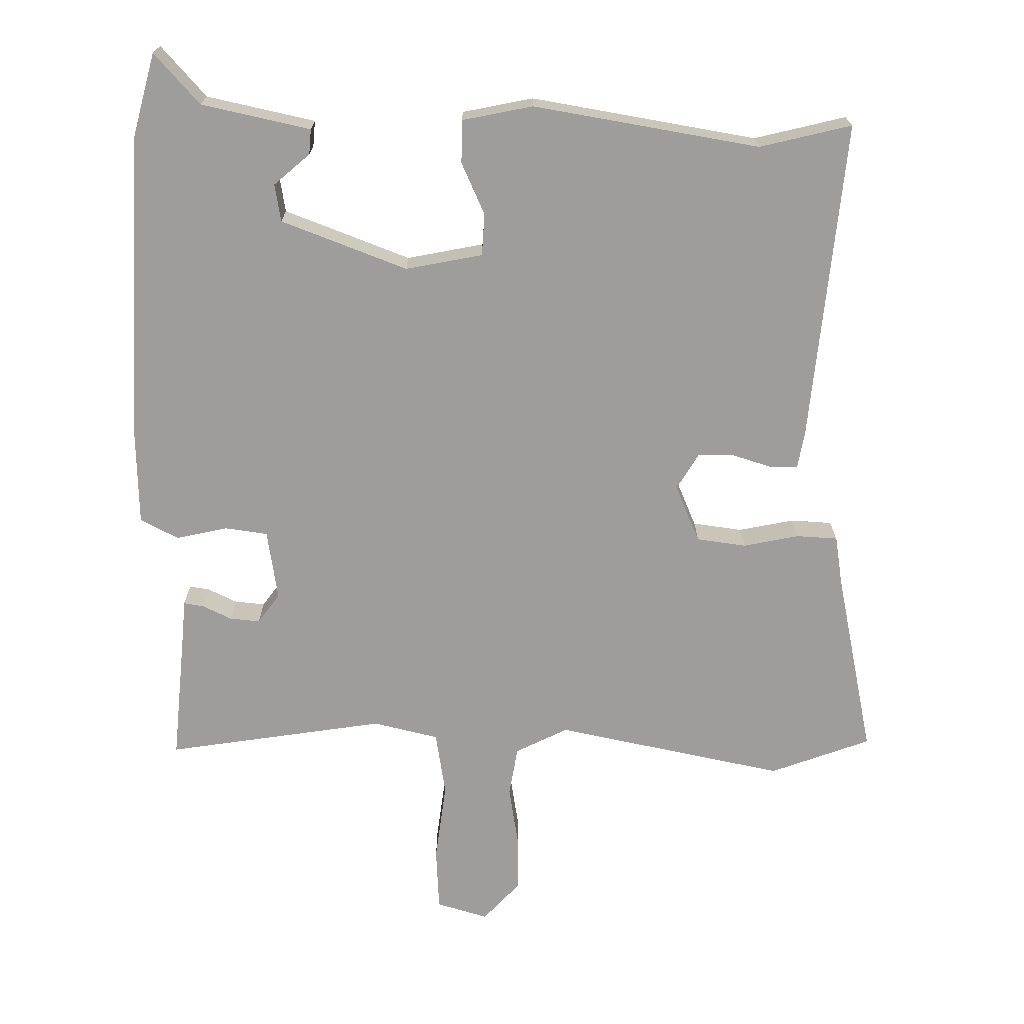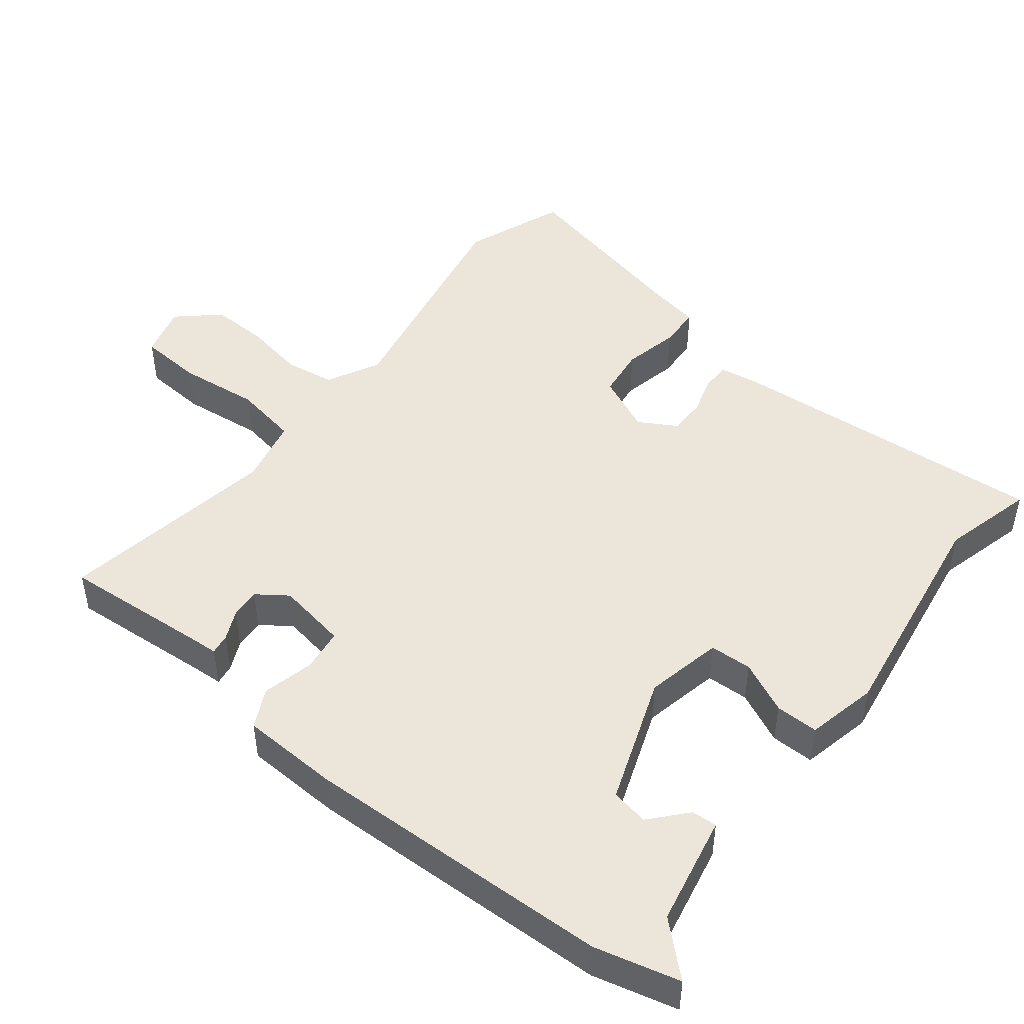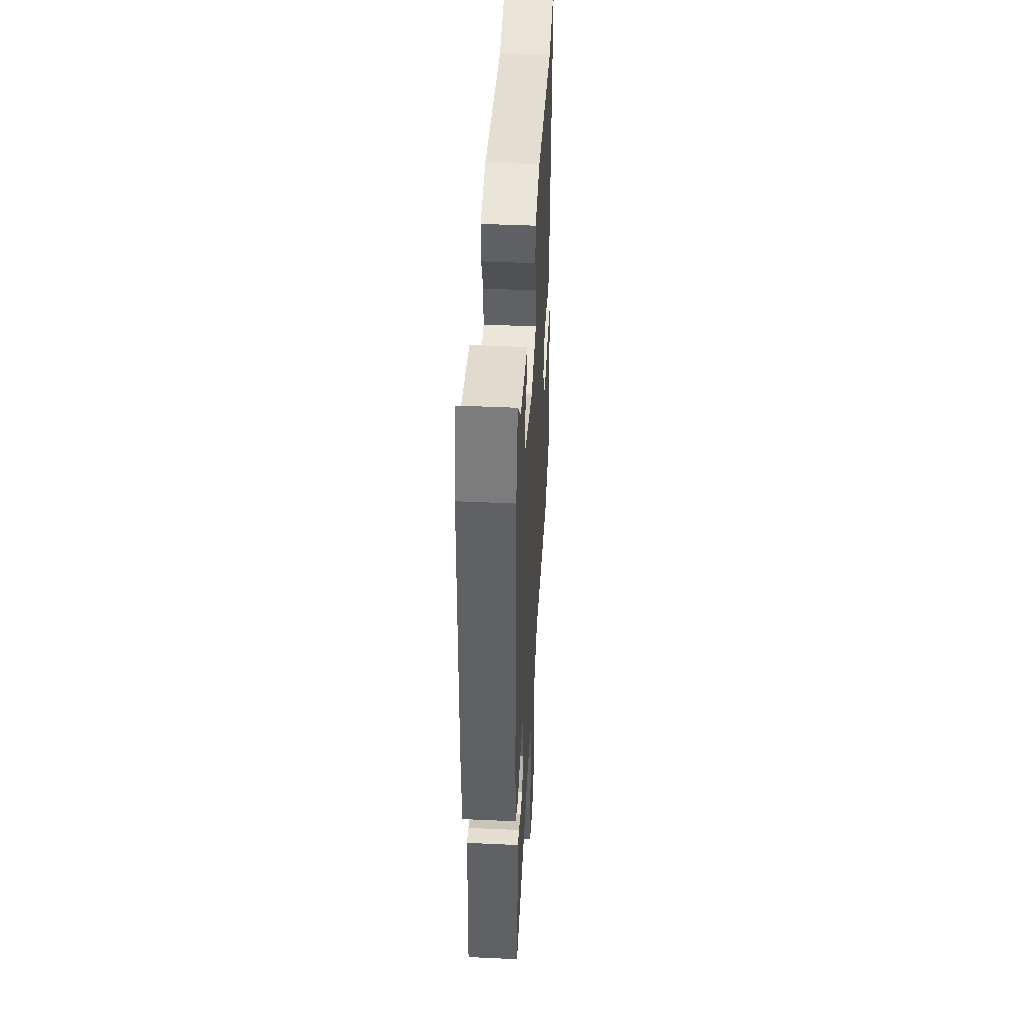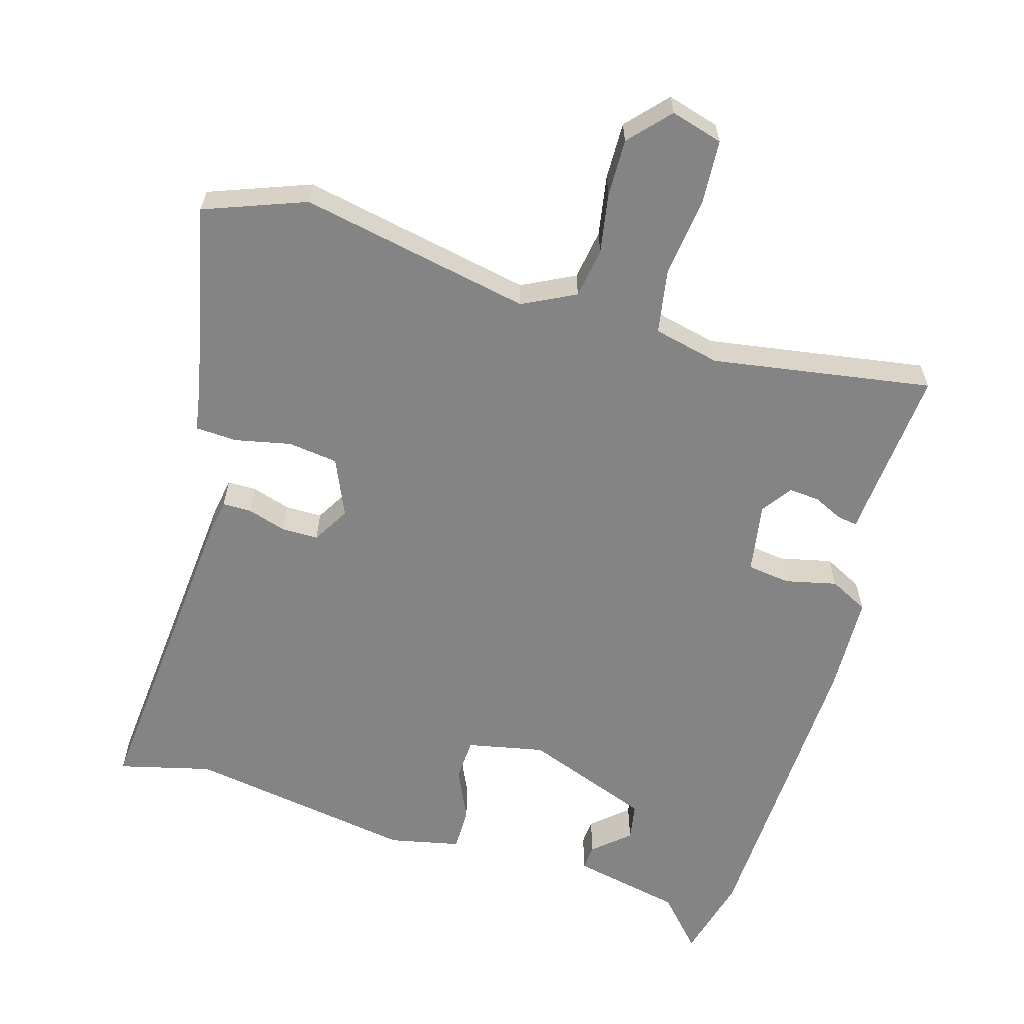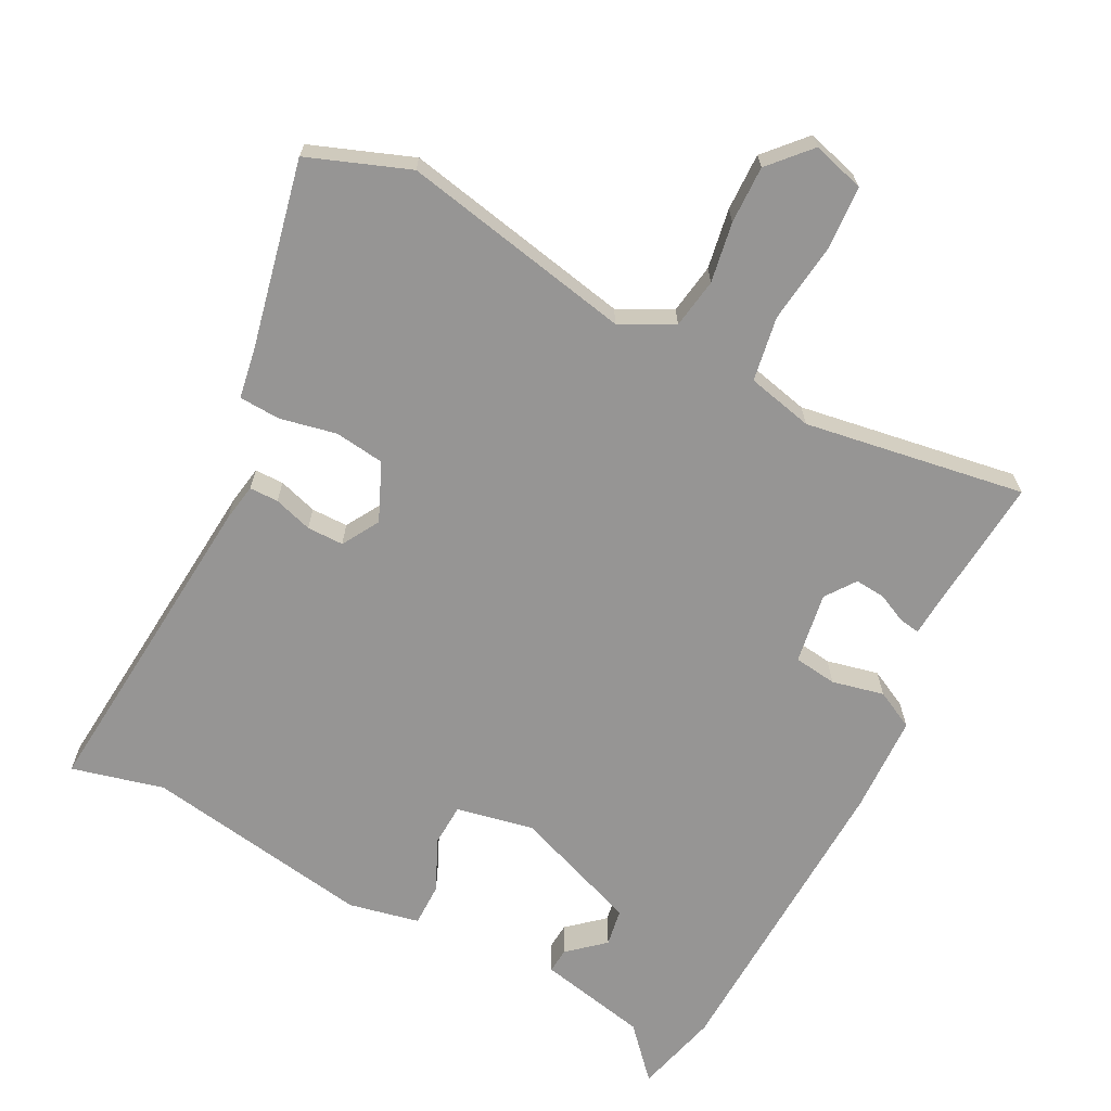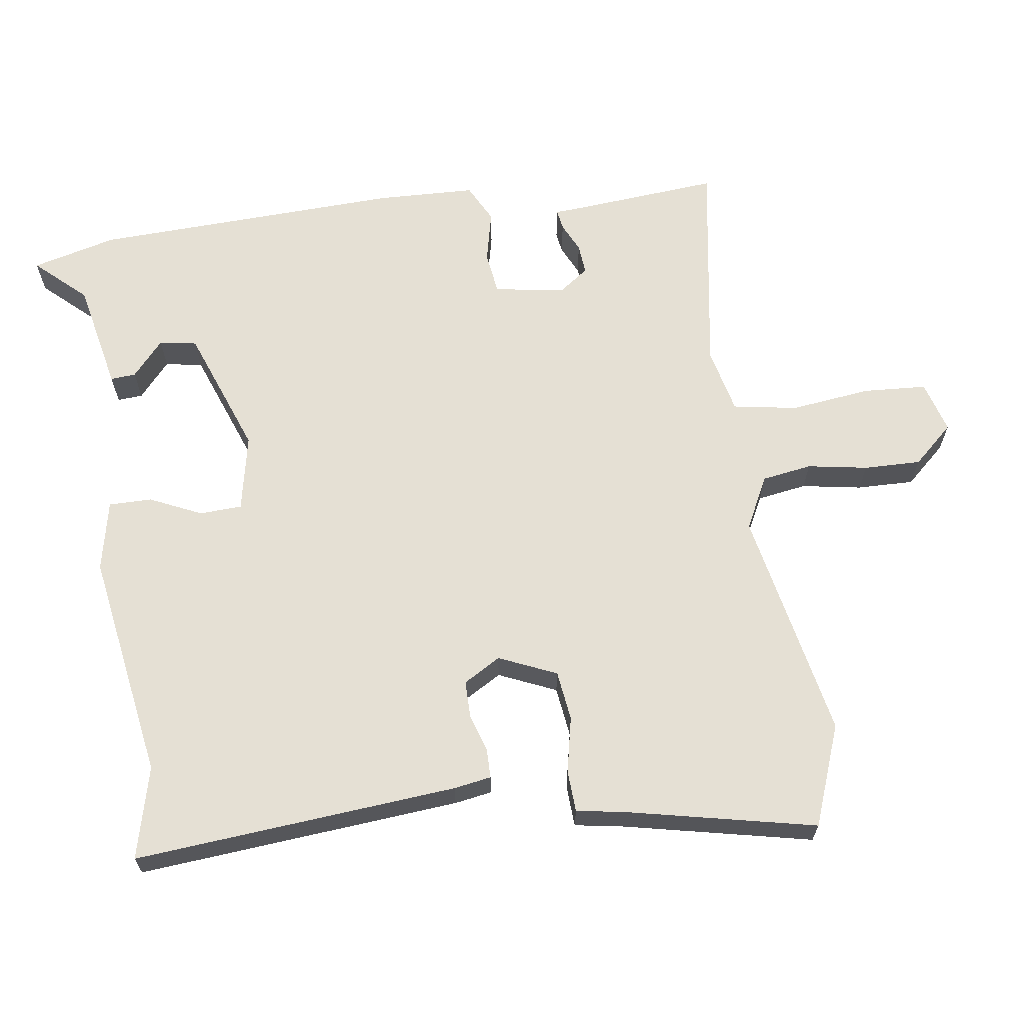
<metadata>
{"format":"obj","ext":"obj","renderer":"f3d","projection":"perspective","resolution":1024,"background":"white","views":[{"elev":-70.5,"azim":-1.9,"up":"+Y"},{"elev":47.7,"azim":-52.3,"up":"+Y"},{"elev":44.4,"azim":-86.9,"up":"+Z"},{"elev":-61.5,"azim":162.7,"up":"+Y"},{"elev":-67.5,"azim":151.7,"up":"+Y"},{"elev":65.2,"azim":81.0,"up":"+Y"}]}
</metadata>
<code>
v 0.61 0.07 -0.457
v 0.468 0.07 -0.513
v 0.139 0.07 -0.453
v 0.065 0.07 -0.492
v 0.055 0.07 -0.563
v 0.071 0.07 -0.648
v 0.074 0.07 -0.729
v 0.023 0.07 -0.787
v -0.051 0.07 -0.767
v -0.058 0.07 -0.677
v -0.046 0.07 -0.563
v -0.063 0.07 -0.472
v -0.157 0.07 -0.452
v -0.468 0.07 -0.507
v -0.454 0.07 -0.3
v -0.452 0.07 -0.26
v -0.423 0.07 -0.264
v -0.381 0.07 -0.283
v -0.338 0.07 -0.286
v -0.308 0.07 -0.243
v -0.326 0.07 -0.143
v -0.387 0.07 -0.136
v -0.46 0.07 -0.154
v -0.515 0.07 -0.127
v -0.522 0.07 0.012
v -0.512 0.07 0.451
v -0.483 0.07 0.571
v -0.417 0.07 0.501
v -0.261 0.07 0.471
v -0.263 0.07 0.435
v -0.313 0.07 0.39
v -0.303 0.07 0.337
v -0.122 0.07 0.273
v -0.013 0.07 0.297
v -0.011 0.07 0.357
v -0.046 0.07 0.43
v -0.047 0.07 0.491
v 0.053 0.07 0.514
v 0.377 0.07 0.467
v 0.507 0.07 0.502
v 0.475 0.07 0.043
v 0.467 0.07 -0.01
v 0.426 0.07 -0.011
v 0.371 0.07 0.005
v 0.319 0.07 0.004
v 0.289 0.07 -0.049
v 0.326 0.07 -0.13
v 0.397 0.07 -0.138
v 0.476 0.07 -0.12
v 0.535 0.07 -0.122
v 0.548 0.07 -0.192
v 0.61 0 -0.457
v 0.468 0 -0.513
v 0.139 0 -0.453
v 0.065 0 -0.492
v 0.055 0 -0.563
v 0.071 0 -0.648
v 0.074 0 -0.729
v 0.023 0 -0.787
v -0.051 0 -0.767
v -0.058 0 -0.677
v -0.046 0 -0.563
v -0.063 0 -0.472
v -0.157 0 -0.452
v -0.468 0 -0.507
v -0.454 0 -0.3
v -0.452 0 -0.26
v -0.423 0 -0.264
v -0.381 0 -0.283
v -0.338 0 -0.286
v -0.308 0 -0.243
v -0.326 0 -0.143
v -0.387 0 -0.136
v -0.46 0 -0.154
v -0.515 0 -0.127
v -0.522 0 0.012
v -0.512 0 0.451
v -0.483 0 0.571
v -0.417 0 0.501
v -0.261 0 0.471
v -0.263 0 0.435
v -0.313 0 0.39
v -0.303 0 0.337
v -0.122 0 0.273
v -0.013 0 0.297
v -0.011 0 0.357
v -0.046 0 0.43
v -0.047 0 0.491
v 0.053 0 0.514
v 0.377 0 0.467
v 0.507 0 0.502
v 0.475 0 0.043
v 0.467 0 -0.01
v 0.426 0 -0.011
v 0.371 0 0.005
v 0.319 0 0.004
v 0.289 0 -0.049
v 0.326 0 -0.13
v 0.397 0 -0.138
v 0.476 0 -0.12
v 0.535 0 -0.122
v 0.548 0 -0.192
f 48 49 50 51
f 47 48 51 1
f 41 42 43 44
f 39 40 41 44
f 39 44 45
f 38 39 45 46
f 35 36 37 38
f 34 35 38 46
f 28 29 30 31
f 28 31 32
f 27 28 32
f 26 27 32
f 25 26 32
f 22 23 24 25
f 21 22 25 32
f 20 21 32 33
f 15 16 17 18
f 13 14 15 18
f 12 13 18 19
f 8 9 10 11
f 8 11 12
f 5 6 7 8
f 4 5 8 12
f 3 4 12 19
f 47 1 2 3
f 20 33 34 46
f 20 46 47
f 3 19 20 47
f 102 101 100 99
f 52 102 99 98
f 95 94 93 92
f 95 92 91 90
f 96 95 90
f 97 96 90 89
f 89 88 87 86
f 97 89 86 85
f 82 81 80 79
f 83 82 79
f 83 79 78
f 83 78 77
f 83 77 76
f 76 75 74 73
f 83 76 73 72
f 84 83 72 71
f 69 68 67 66
f 69 66 65 64
f 70 69 64 63
f 62 61 60 59
f 63 62 59
f 59 58 57 56
f 63 59 56 55
f 70 63 55 54
f 54 53 52 98
f 97 85 84 71
f 98 97 71
f 98 71 70 54
f 1 52 53 2
f 2 53 54 3
f 3 54 55 4
f 4 55 56 5
f 5 56 57 6
f 6 57 58 7
f 7 58 59 8
f 8 59 60 9
f 9 60 61 10
f 10 61 62 11
f 11 62 63 12
f 12 63 64 13
f 13 64 65 14
f 14 65 66 15
f 15 66 67 16
f 16 67 68 17
f 17 68 69 18
f 18 69 70 19
f 19 70 71 20
f 20 71 72 21
f 21 72 73 22
f 22 73 74 23
f 23 74 75 24
f 24 75 76 25
f 25 76 77 26
f 26 77 78 27
f 27 78 79 28
f 28 79 80 29
f 29 80 81 30
f 30 81 82 31
f 31 82 83 32
f 32 83 84 33
f 33 84 85 34
f 34 85 86 35
f 35 86 87 36
f 36 87 88 37
f 37 88 89 38
f 38 89 90 39
f 39 90 91 40
f 40 91 92 41
f 41 92 93 42
f 42 93 94 43
f 43 94 95 44
f 44 95 96 45
f 45 96 97 46
f 46 97 98 47
f 47 98 99 48
f 48 99 100 49
f 49 100 101 50
f 50 101 102 51
f 51 102 52 1

</code>
